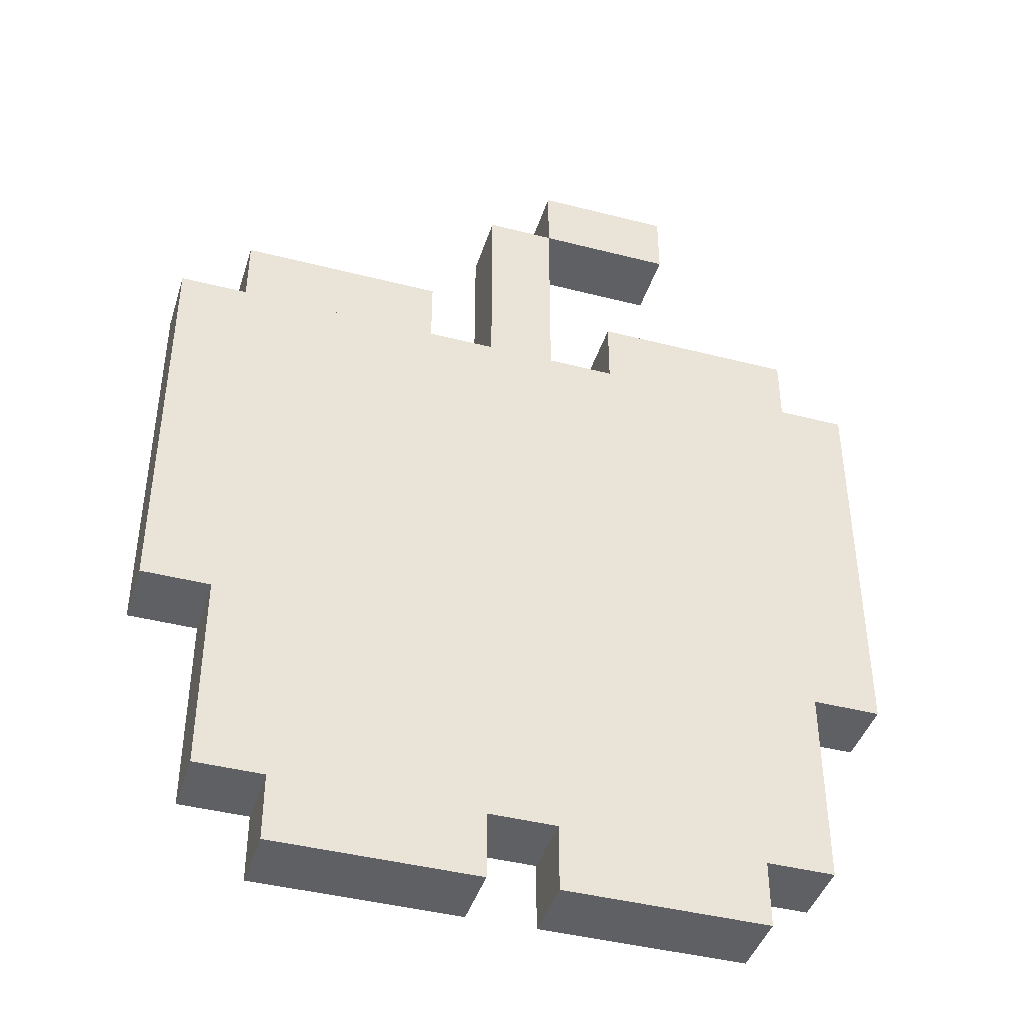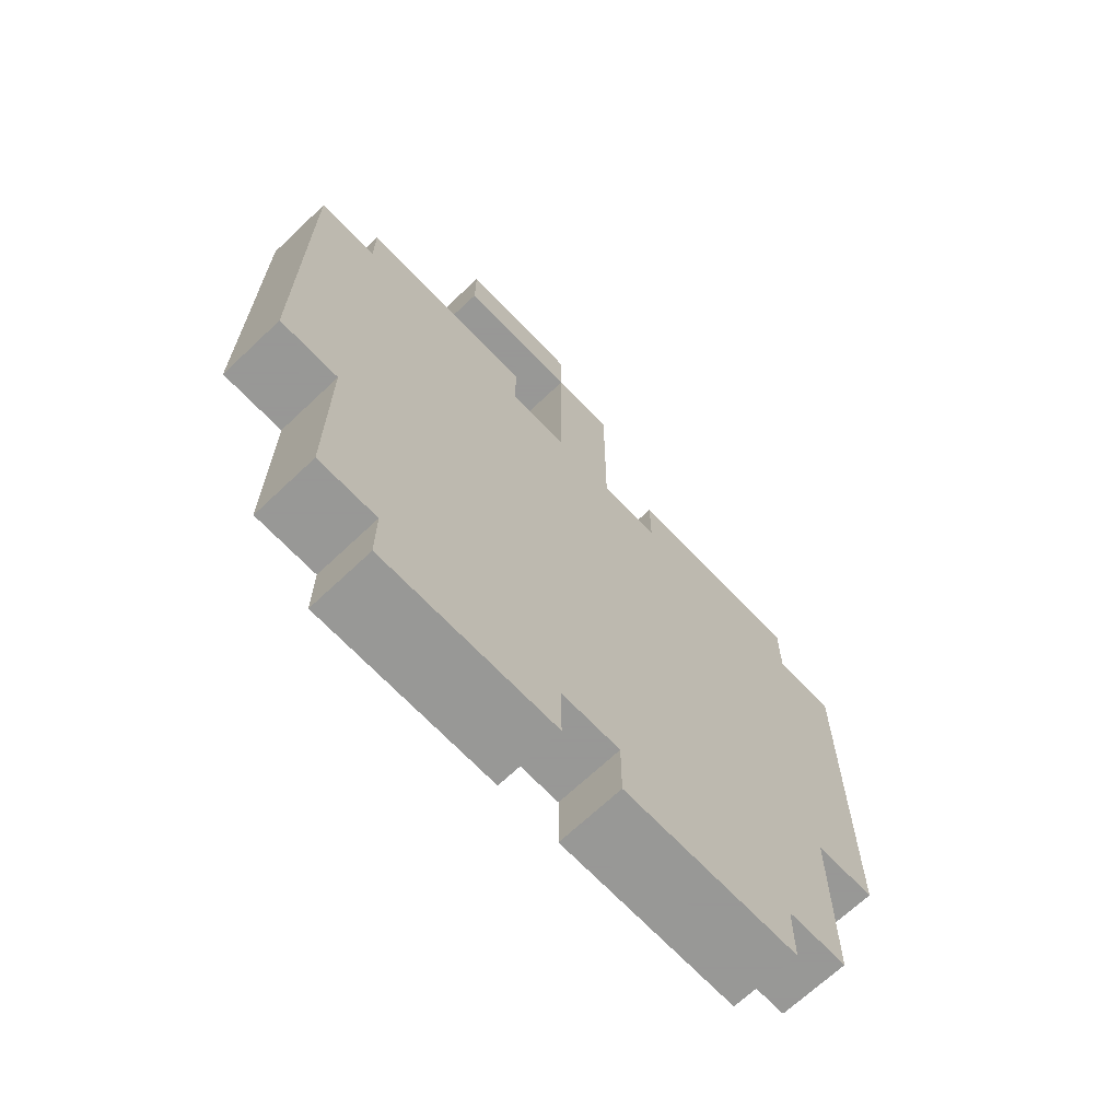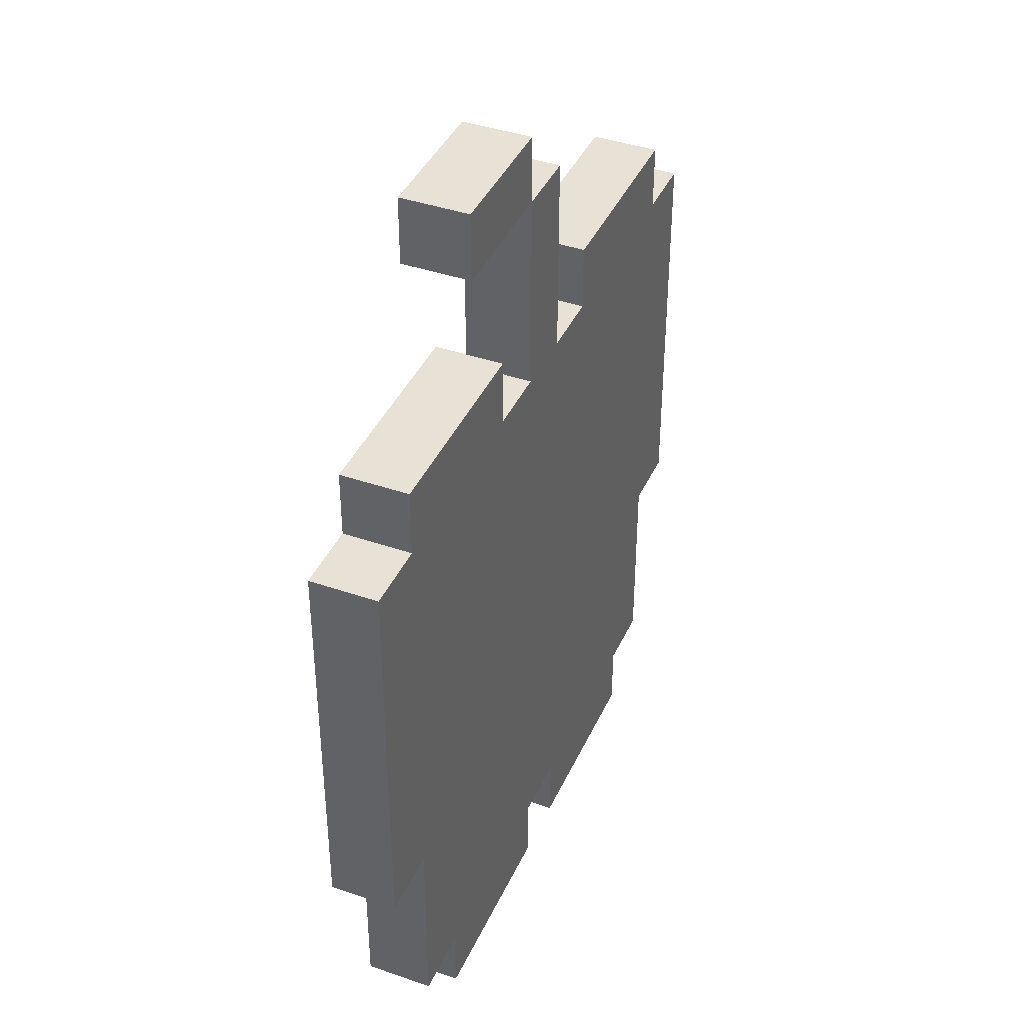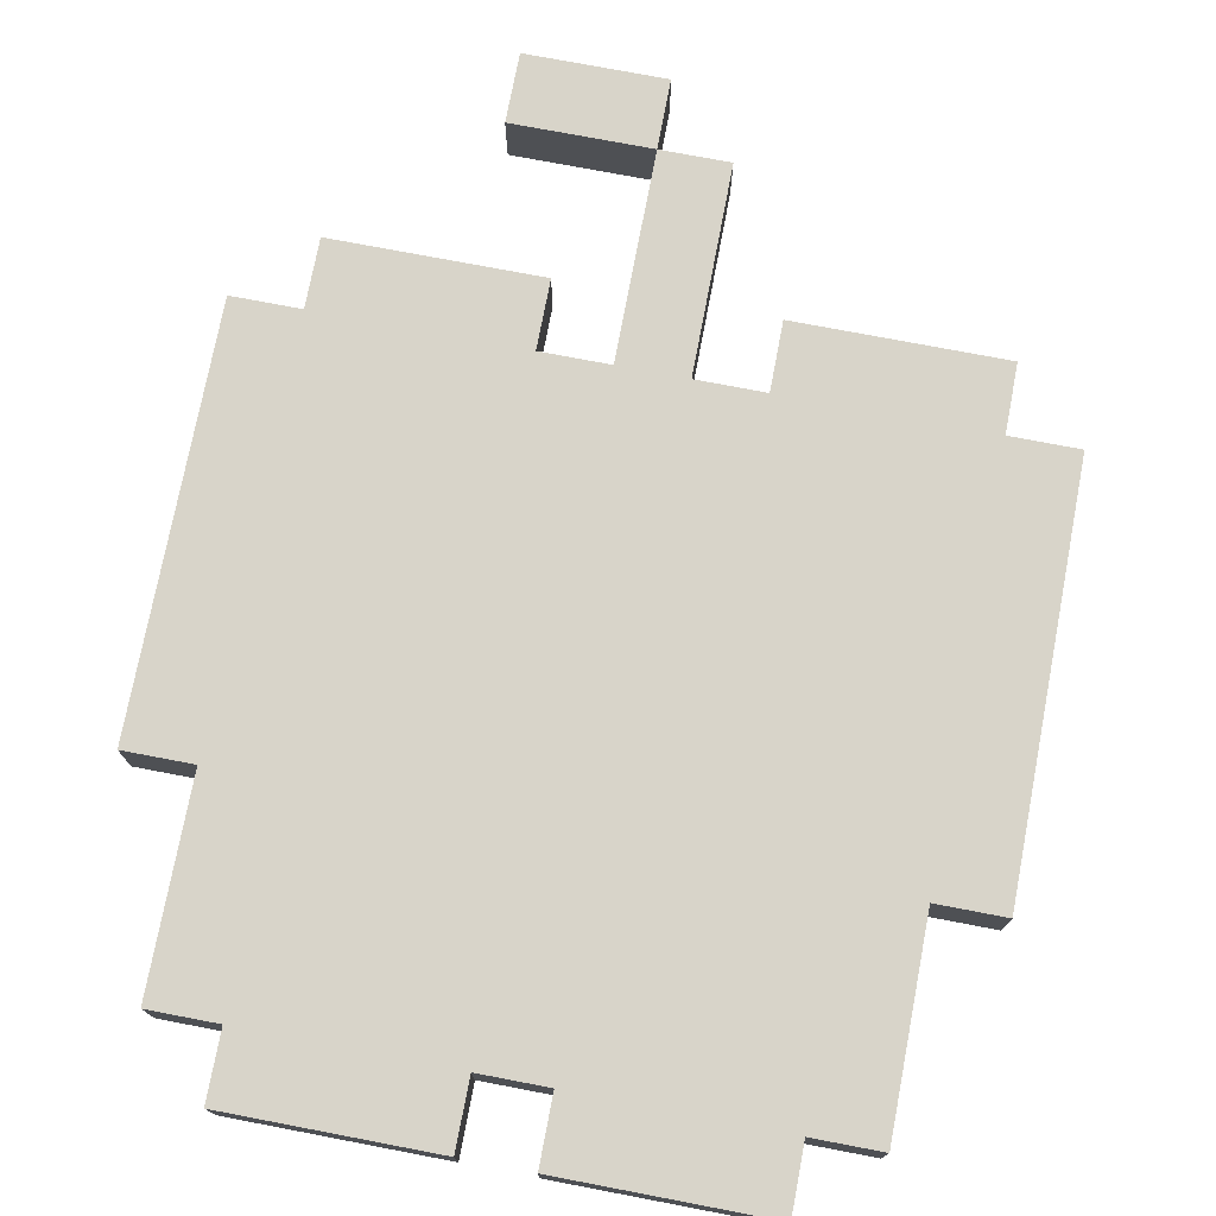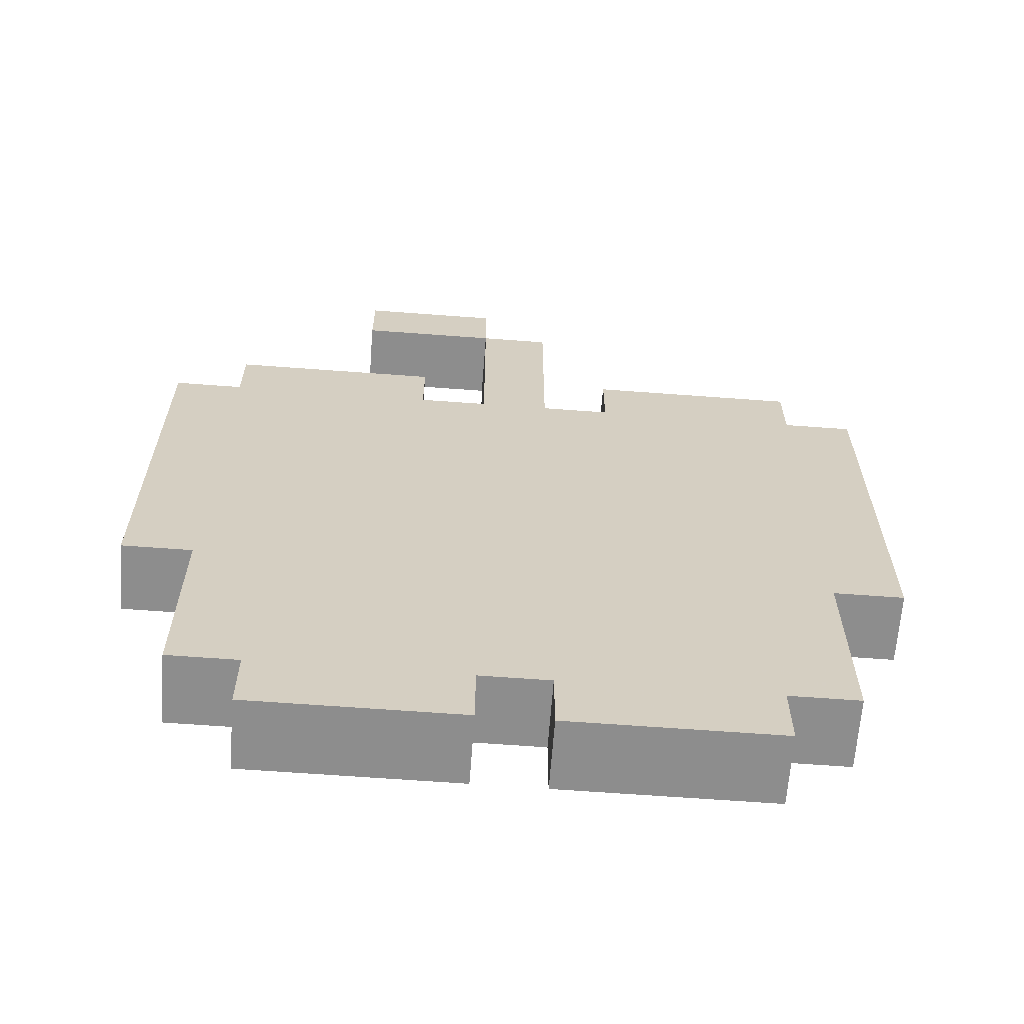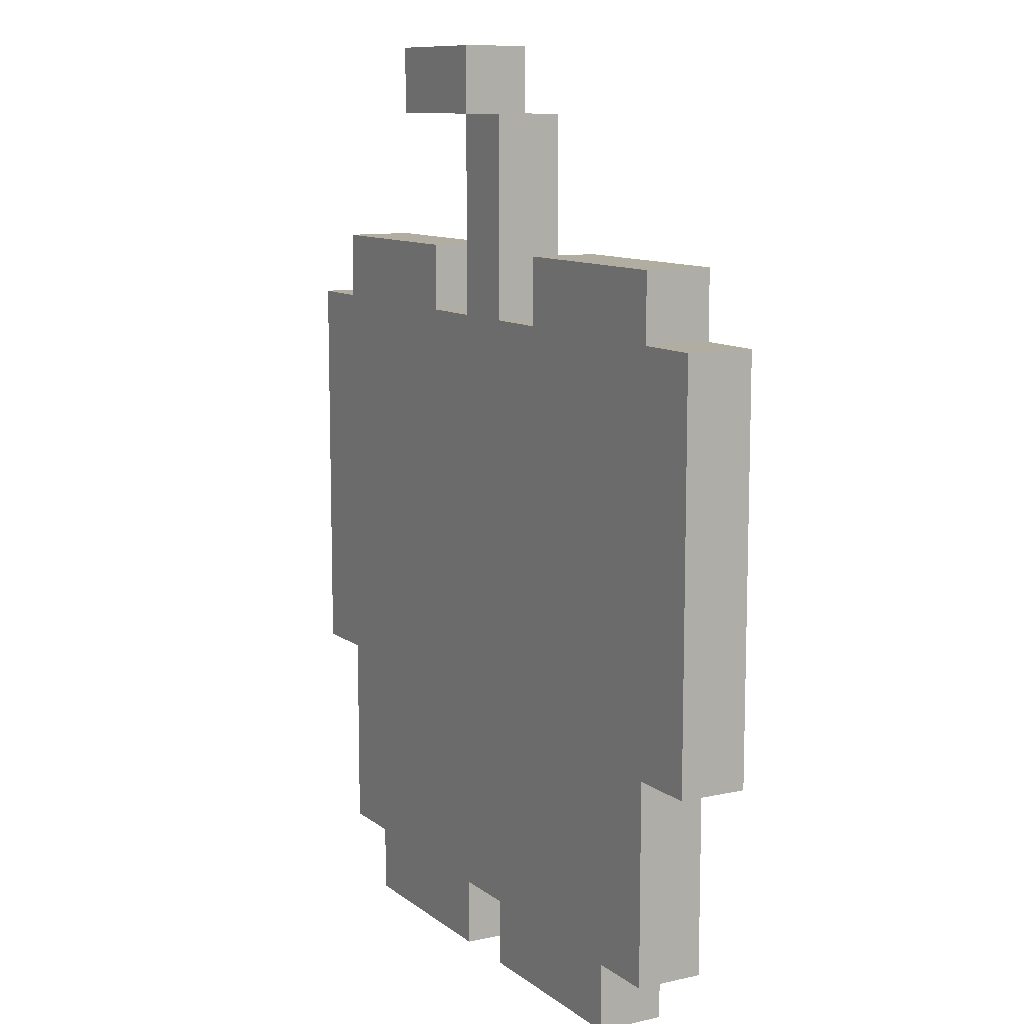
<metadata>
{"format":"obj","ext":"obj","renderer":"f3d","projection":"perspective","resolution":1024,"background":"white","views":[{"elev":-42.4,"azim":162.9,"up":"+Y"},{"elev":-68.4,"azim":-46.5,"up":"+Y"},{"elev":40.5,"azim":-67.0,"up":"+Y"},{"elev":75.1,"azim":10.8,"up":"+Z"},{"elev":-64.6,"azim":-4.3,"up":"+Y"},{"elev":10.4,"azim":60.6,"up":"+Y"}]}
</metadata>
<code>
g Model
v -12.57 -6.857 1.143
v -12.57 6.857 1.143
v -12.57 6.857 -1.143
v -12.57 -6.857 -1.143
f 1 2 3 4
v -10.29 -13.71 1.143
v -10.29 -6.857 1.143
v -10.29 -6.857 -1.143
v -10.29 -13.71 -1.143
f 5 6 7 8
v -10.29 6.857 1.143
v -10.29 9.143 1.143
v -10.29 9.143 -1.143
v -10.29 6.857 -1.143
f 9 10 11 12
v -8 -16 1.143
v -8 -13.71 1.143
v -8 -13.71 -1.143
v -8 -16 -1.143
f 13 14 15 16
v -5.714 13.71 1.143
v -5.714 16 1.143
v -5.714 16 -1.143
v -5.714 13.71 -1.143
f 17 18 19 20
v -1.143 6.857 1.143
v -1.143 13.71 1.143
v -1.143 13.71 -1.143
v -1.143 6.857 -1.143
f 21 22 23 24
v 1.143 -16 1.143
v 1.143 -13.71 1.143
v 1.143 -13.71 -1.143
v 1.143 -16 -1.143
f 25 26 27 28
v 3.429 6.857 1.143
v 3.429 9.143 1.143
v 3.429 9.143 -1.143
v 3.429 6.857 -1.143
f 29 30 31 32
v -3.429 6.857 -1.143
v -3.429 9.143 -1.143
v -3.429 9.143 1.143
v -3.429 6.857 1.143
f 33 34 35 36
v -1.143 -16 -1.143
v -1.143 -13.71 -1.143
v -1.143 -13.71 1.143
v -1.143 -16 1.143
f 37 38 39 40
v -1.143 13.71 -1.143
v -1.143 16 -1.143
v -1.143 16 1.143
v -1.143 13.71 1.143
f 41 42 43 44
v 1.143 6.857 -1.143
v 1.143 13.71 -1.143
v 1.143 13.71 1.143
v 1.143 6.857 1.143
f 45 46 47 48
v 8 -16 -1.143
v 8 -13.71 -1.143
v 8 -13.71 1.143
v 8 -16 1.143
f 49 50 51 52
v 10.29 -13.71 -1.143
v 10.29 -6.857 -1.143
v 10.29 -6.857 1.143
v 10.29 -13.71 1.143
f 53 54 55 56
v 10.29 6.857 -1.143
v 10.29 9.143 -1.143
v 10.29 9.143 1.143
v 10.29 6.857 1.143
f 57 58 59 60
v 12.57 -6.857 -1.143
v 12.57 6.857 -1.143
v 12.57 6.857 1.143
v 12.57 -6.857 1.143
f 61 62 63 64
v -8 -16 -1.143
v -1.143 -16 -1.143
v -1.143 -16 1.143
v -8 -16 1.143
f 65 66 67 68
v 1.143 -16 -1.143
v 8 -16 -1.143
v 8 -16 1.143
v 1.143 -16 1.143
f 69 70 71 72
v -10.29 -13.71 -1.143
v -8 -13.71 -1.143
v -8 -13.71 1.143
v -10.29 -13.71 1.143
f 73 74 75 76
v -1.143 -13.71 -1.143
v 1.143 -13.71 -1.143
v 1.143 -13.71 1.143
v -1.143 -13.71 1.143
f 77 78 79 80
v 8 -13.71 -1.143
v 10.29 -13.71 -1.143
v 10.29 -13.71 1.143
v 8 -13.71 1.143
f 81 82 83 84
v -12.57 -6.857 -1.143
v -10.29 -6.857 -1.143
v -10.29 -6.857 1.143
v -12.57 -6.857 1.143
f 85 86 87 88
v 10.29 -6.857 -1.143
v 12.57 -6.857 -1.143
v 12.57 -6.857 1.143
v 10.29 -6.857 1.143
f 89 90 91 92
v -5.714 13.71 -1.143
v -1.143 13.71 -1.143
v -1.143 13.71 1.143
v -5.714 13.71 1.143
f 93 94 95 96
v -12.57 6.857 1.143
v -10.29 6.857 1.143
v -10.29 6.857 -1.143
v -12.57 6.857 -1.143
f 97 98 99 100
v -3.429 6.857 1.143
v -1.143 6.857 1.143
v -1.143 6.857 -1.143
v -3.429 6.857 -1.143
f 101 102 103 104
v 1.143 6.857 1.143
v 3.429 6.857 1.143
v 3.429 6.857 -1.143
v 1.143 6.857 -1.143
f 105 106 107 108
v 10.29 6.857 1.143
v 12.57 6.857 1.143
v 12.57 6.857 -1.143
v 10.29 6.857 -1.143
f 109 110 111 112
v -10.29 9.143 1.143
v -3.429 9.143 1.143
v -3.429 9.143 -1.143
v -10.29 9.143 -1.143
f 113 114 115 116
v 3.429 9.143 1.143
v 10.29 9.143 1.143
v 10.29 9.143 -1.143
v 3.429 9.143 -1.143
f 117 118 119 120
v -1.143 13.71 1.143
v 1.143 13.71 1.143
v 1.143 13.71 -1.143
v -1.143 13.71 -1.143
f 121 122 123 124
v -5.714 16 1.143
v -1.143 16 1.143
v -1.143 16 -1.143
v -5.714 16 -1.143
f 125 126 127 128
v -10.29 6.857 -1.143
v 10.29 6.857 -1.143
v 10.29 -13.71 -1.143
v -10.29 -13.71 -1.143
f 129 130 131 132
v -12.57 6.857 -1.143
v -10.29 6.857 -1.143
v -10.29 -6.857 -1.143
v -12.57 -6.857 -1.143
f 133 134 135 136
v 10.29 6.857 -1.143
v 12.57 6.857 -1.143
v 12.57 -6.857 -1.143
v 10.29 -6.857 -1.143
f 137 138 139 140
v -8 -13.71 -1.143
v -1.143 -13.71 -1.143
v -1.143 -16 -1.143
v -8 -16 -1.143
f 141 142 143 144
v 1.143 -13.71 -1.143
v 8 -13.71 -1.143
v 8 -16 -1.143
v 1.143 -16 -1.143
f 145 146 147 148
v -10.29 9.143 -1.143
v -3.429 9.143 -1.143
v -3.429 6.857 -1.143
v -10.29 6.857 -1.143
f 149 150 151 152
v -1.143 13.71 -1.143
v 1.143 13.71 -1.143
v 1.143 6.857 -1.143
v -1.143 6.857 -1.143
f 153 154 155 156
v 3.429 9.143 -1.143
v 10.29 9.143 -1.143
v 10.29 6.857 -1.143
v 3.429 6.857 -1.143
f 157 158 159 160
v -5.714 16 -1.143
v -1.143 16 -1.143
v -1.143 13.71 -1.143
v -5.714 13.71 -1.143
f 161 162 163 164
v -10.29 -13.71 1.143
v 10.29 -13.71 1.143
v 10.29 6.857 1.143
v -10.29 6.857 1.143
f 165 166 167 168
v -12.57 -6.857 1.143
v -10.29 -6.857 1.143
v -10.29 6.857 1.143
v -12.57 6.857 1.143
f 169 170 171 172
v 10.29 -6.857 1.143
v 12.57 -6.857 1.143
v 12.57 6.857 1.143
v 10.29 6.857 1.143
f 173 174 175 176
v -8 -16 1.143
v -1.143 -16 1.143
v -1.143 -13.71 1.143
v -8 -13.71 1.143
f 177 178 179 180
v 1.143 -16 1.143
v 8 -16 1.143
v 8 -13.71 1.143
v 1.143 -13.71 1.143
f 181 182 183 184
v -10.29 6.857 1.143
v -3.429 6.857 1.143
v -3.429 9.143 1.143
v -10.29 9.143 1.143
f 185 186 187 188
v -1.143 6.857 1.143
v 1.143 6.857 1.143
v 1.143 13.71 1.143
v -1.143 13.71 1.143
f 189 190 191 192
v 3.429 6.857 1.143
v 10.29 6.857 1.143
v 10.29 9.143 1.143
v 3.429 9.143 1.143
f 193 194 195 196
v -5.714 13.71 1.143
v -1.143 13.71 1.143
v -1.143 16 1.143
v -5.714 16 1.143
f 197 198 199 200

</code>
